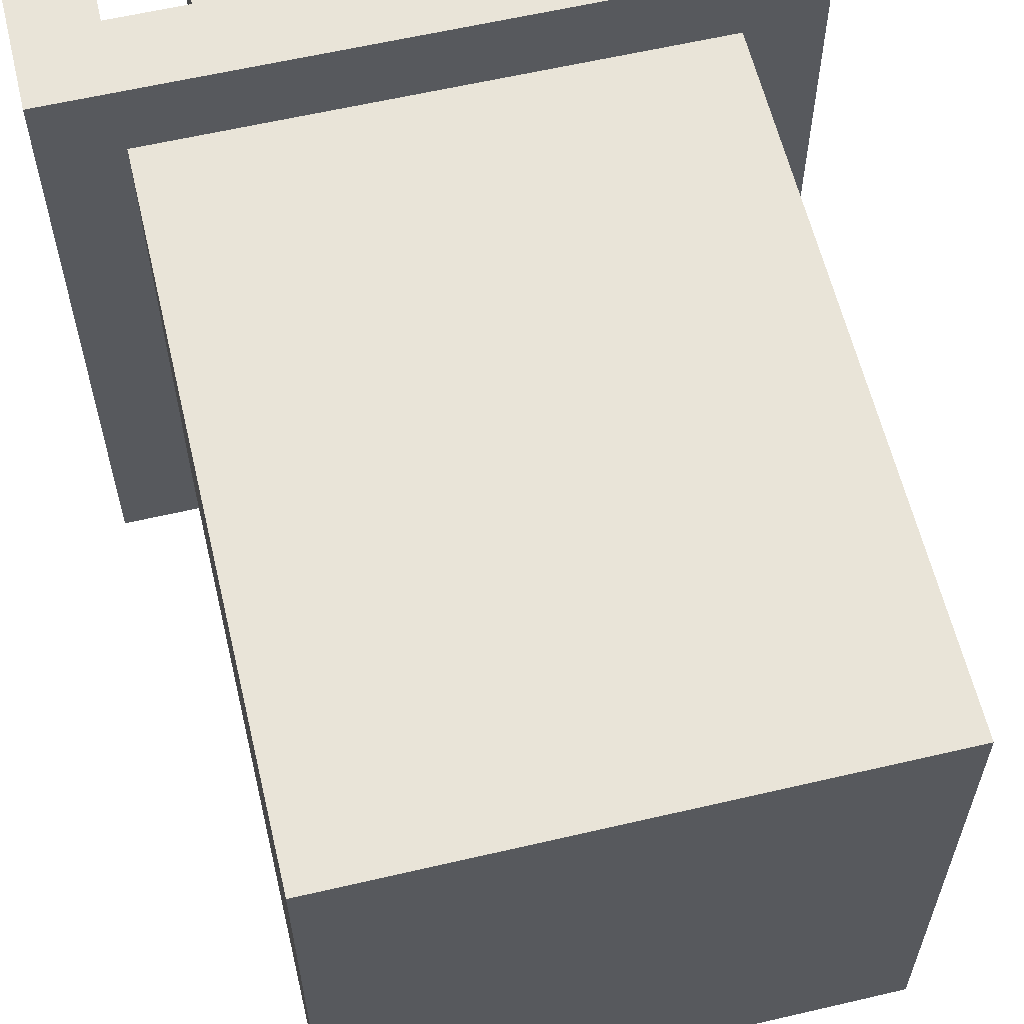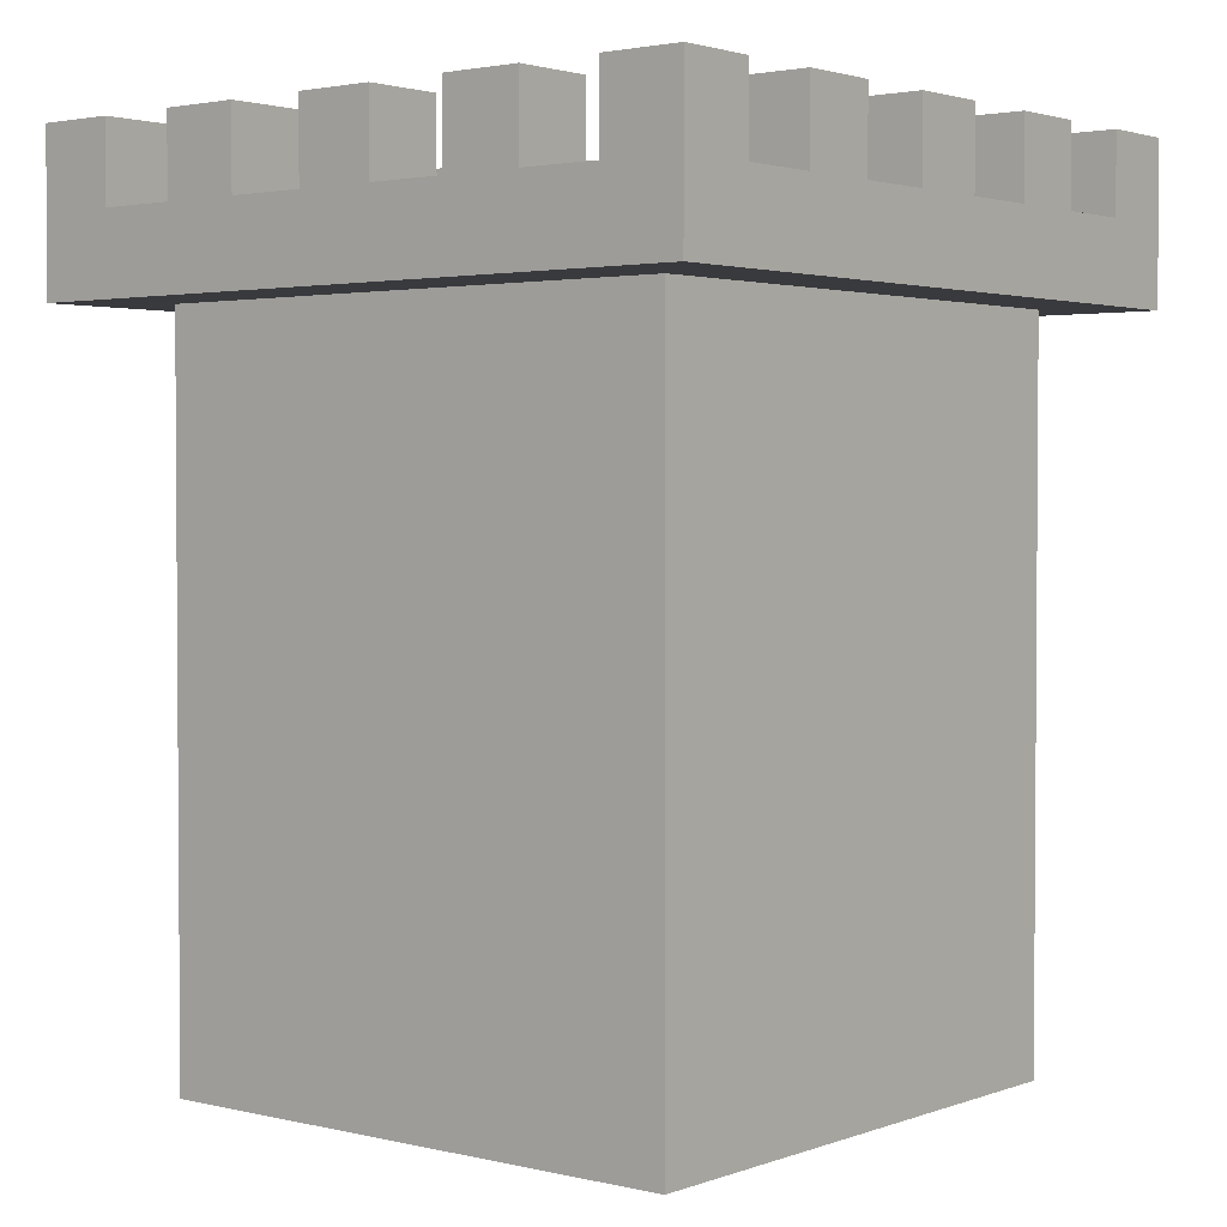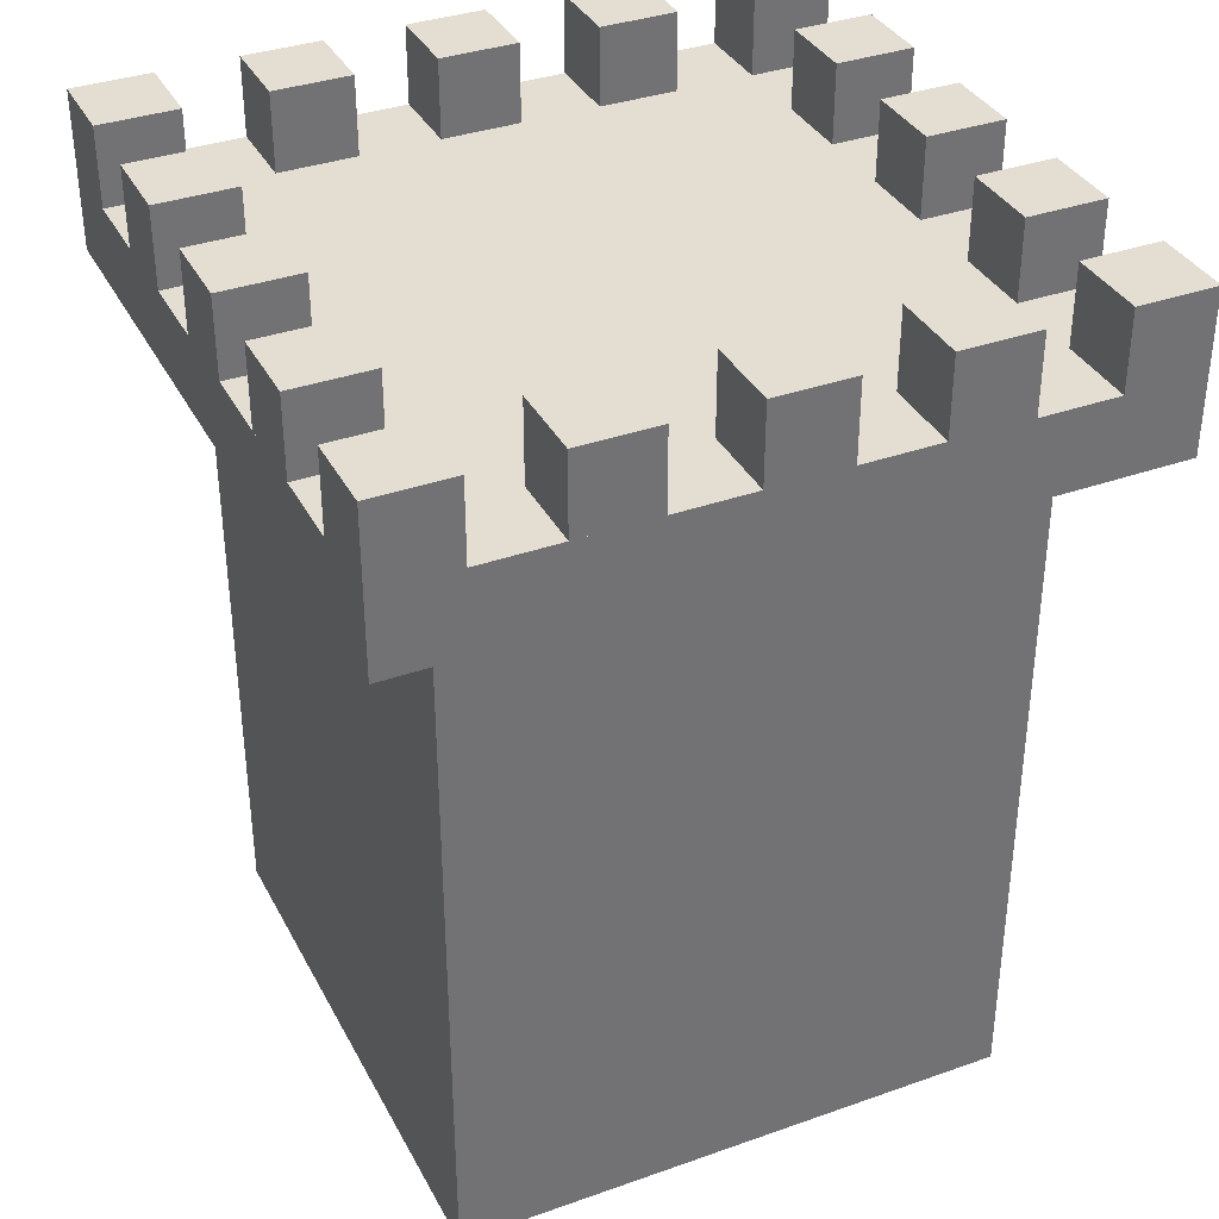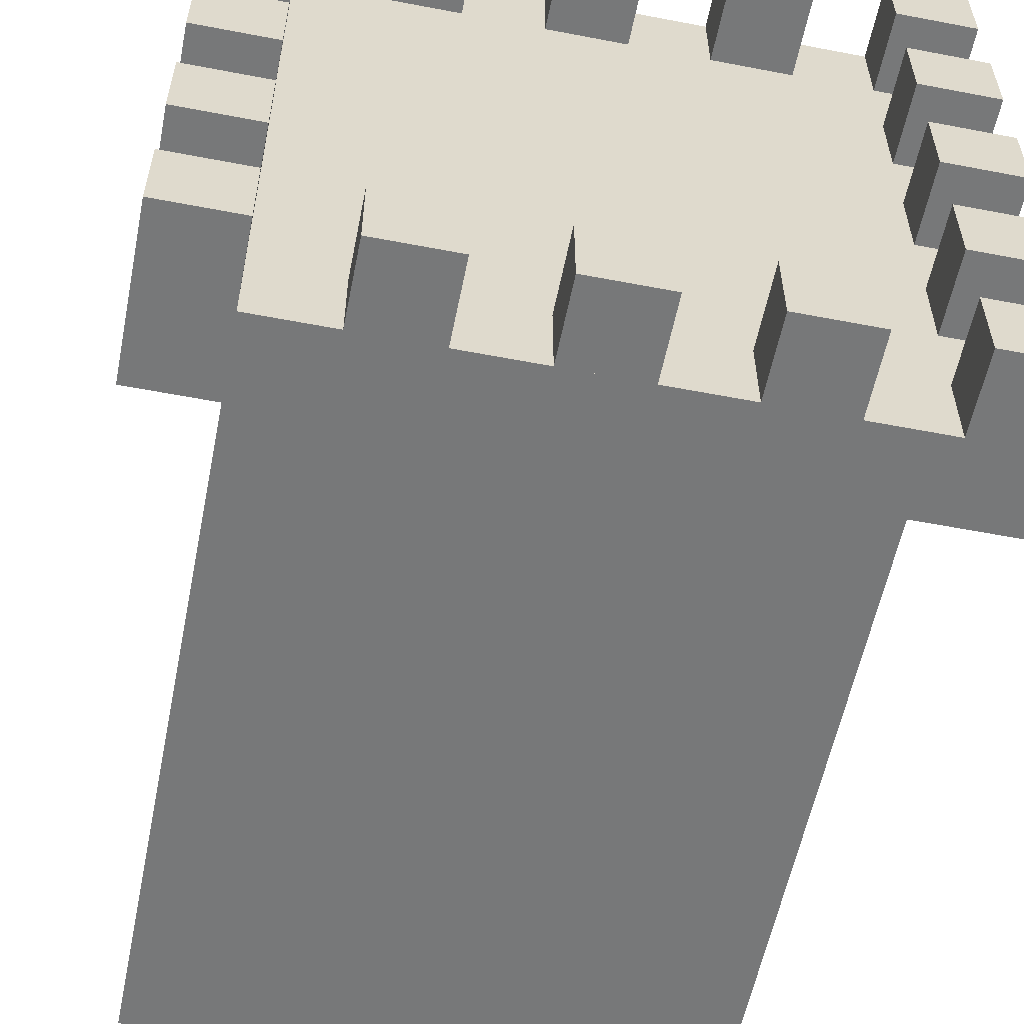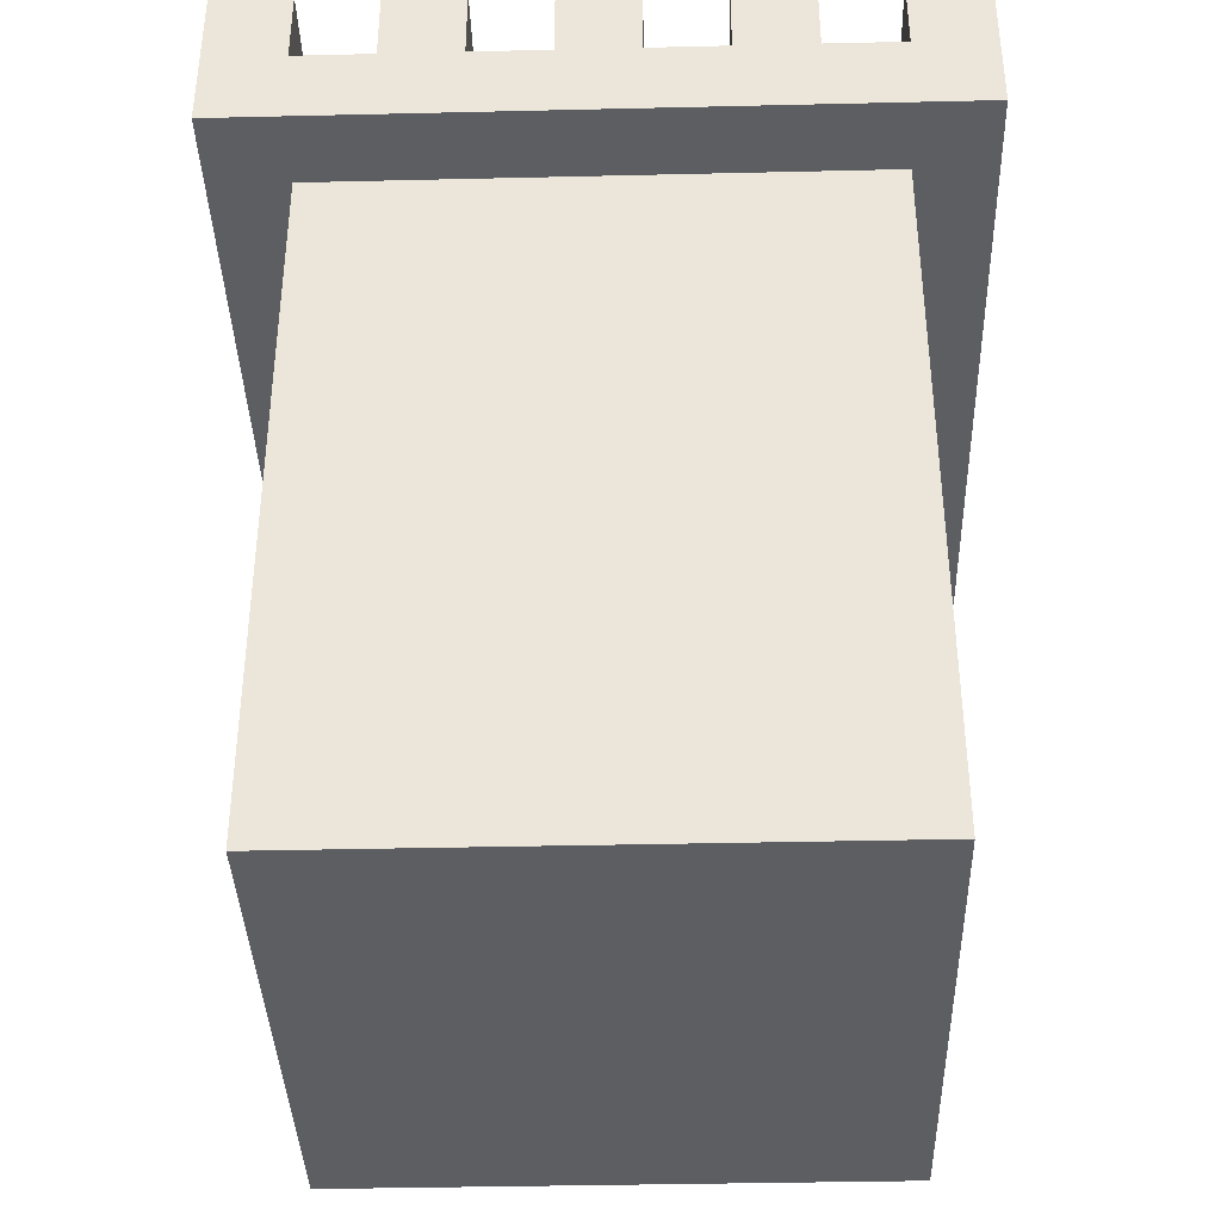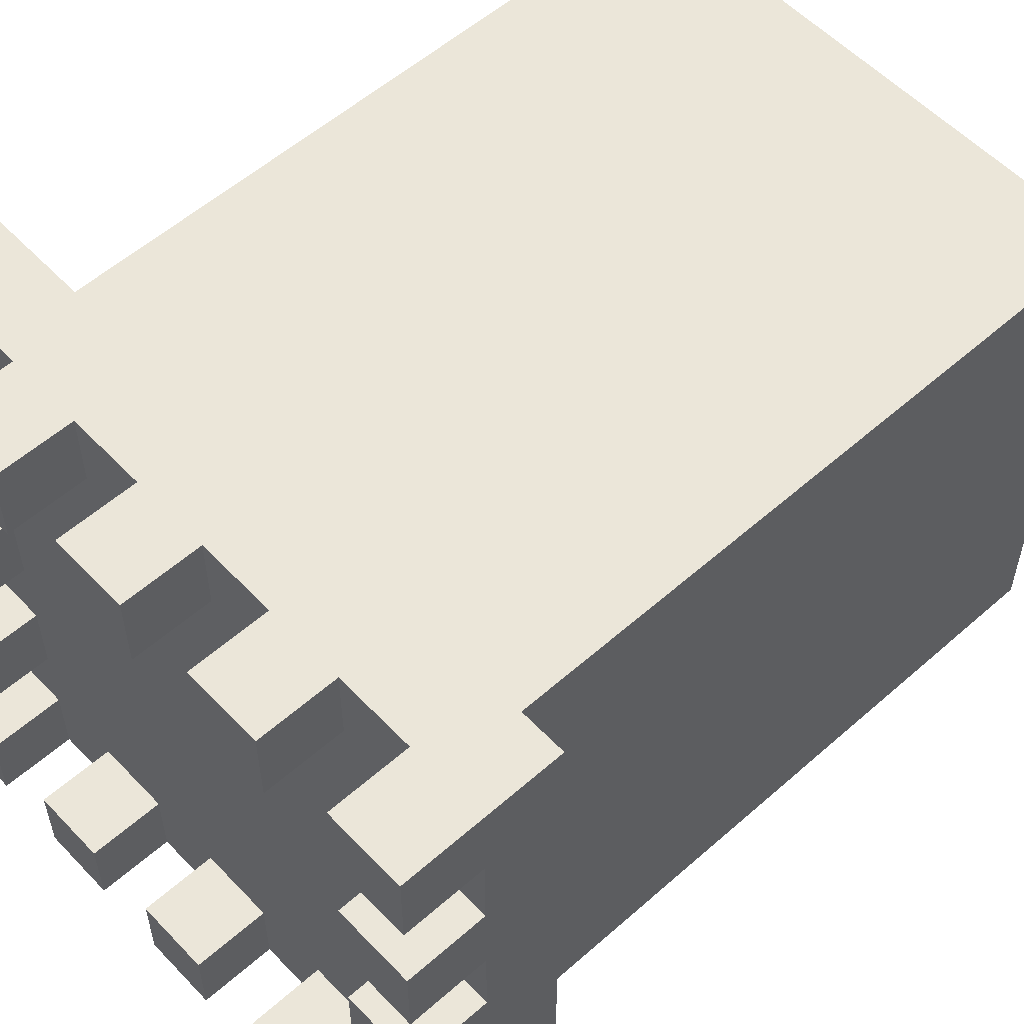
<metadata>
{"format":"obj","ext":"obj","renderer":"f3d","projection":"perspective","resolution":1024,"background":"white","views":[{"elev":60.6,"azim":-13.4,"up":"+Z"},{"elev":2.4,"azim":129.2,"up":"+Y"},{"elev":36.0,"azim":155.1,"up":"+Y"},{"elev":-57.3,"azim":168.7,"up":"+Z"},{"elev":-37.9,"azim":1.7,"up":"+Y"},{"elev":56.0,"azim":-132.7,"up":"+Z"}]}
</metadata>
<code>
o cuboid
v 0.4375 1.125 0.4375
v 0.4375 1.125 -0.4375
v 0.4375 0 0.4375
v 0.4375 0 -0.4375
v -0.4375 1.125 0.4375
v -0.4375 1.125 -0.4375
v -0.4375 0 0.4375
v -0.4375 0 -0.4375
f 2 1 3 4
f 7 5 6 8
f 5 1 2 6
f 4 3 7 8
f 3 1 5 7
f 6 2 4 8
o cuboid
v 0.5625 1.25 0.5625
v 0.5625 1.25 -0.5625
v 0.5625 1.125 0.5625
v 0.5625 1.125 -0.5625
v -0.5625 1.25 0.5625
v -0.5625 1.25 -0.5625
v -0.5625 1.125 0.5625
v -0.5625 1.125 -0.5625
f 10 9 11 12
f 15 13 14 16
f 13 9 10 14
f 12 11 15 16
f 11 9 13 15
f 14 10 12 16
o Rampart
v 0.5625 1.375 -0.4375
v 0.5625 1.375 -0.5625
v 0.5625 1.25 -0.4375
v 0.5625 1.25 -0.5625
v 0.4375 1.375 -0.4375
v 0.4375 1.375 -0.5625
v 0.4375 1.25 -0.4375
v 0.4375 1.25 -0.5625
f 18 17 19 20
f 23 21 22 24
f 21 17 18 22
f 20 19 23 24
f 19 17 21 23
f 22 18 20 24
o Rampart
v 0.3125 1.375 -0.4375
v 0.3125 1.375 -0.5625
v 0.3125 1.25 -0.4375
v 0.3125 1.25 -0.5625
v 0.1875 1.375 -0.4375
v 0.1875 1.375 -0.5625
v 0.1875 1.25 -0.4375
v 0.1875 1.25 -0.5625
f 26 25 27 28
f 31 29 30 32
f 29 25 26 30
f 28 27 31 32
f 27 25 29 31
f 30 26 28 32
o Rampart
v 0.0625 1.375 -0.4375
v 0.0625 1.375 -0.5625
v 0.0625 1.25 -0.4375
v 0.0625 1.25 -0.5625
v -0.0625 1.375 -0.4375
v -0.0625 1.375 -0.5625
v -0.0625 1.25 -0.4375
v -0.0625 1.25 -0.5625
f 34 33 35 36
f 39 37 38 40
f 37 33 34 38
f 36 35 39 40
f 35 33 37 39
f 38 34 36 40
o Rampart
v -0.1875 1.375 -0.4375
v -0.1875 1.375 -0.5625
v -0.1875 1.25 -0.4375
v -0.1875 1.25 -0.5625
v -0.3125 1.375 -0.4375
v -0.3125 1.375 -0.5625
v -0.3125 1.25 -0.4375
v -0.3125 1.25 -0.5625
f 42 41 43 44
f 47 45 46 48
f 45 41 42 46
f 44 43 47 48
f 43 41 45 47
f 46 42 44 48
o Rampart
v -0.4375 1.375 -0.4375
v -0.4375 1.375 -0.5625
v -0.4375 1.25 -0.4375
v -0.4375 1.25 -0.5625
v -0.5625 1.375 -0.4375
v -0.5625 1.375 -0.5625
v -0.5625 1.25 -0.4375
v -0.5625 1.25 -0.5625
f 50 49 51 52
f 55 53 54 56
f 53 49 50 54
f 52 51 55 56
f 51 49 53 55
f 54 50 52 56
o Rampart
v -0.4375 1.375 -0.1875
v -0.4375 1.375 -0.3125
v -0.4375 1.25 -0.1875
v -0.4375 1.25 -0.3125
v -0.5625 1.375 -0.1875
v -0.5625 1.375 -0.3125
v -0.5625 1.25 -0.1875
v -0.5625 1.25 -0.3125
f 58 57 59 60
f 63 61 62 64
f 61 57 58 62
f 60 59 63 64
f 59 57 61 63
f 62 58 60 64
o Rampart
v -0.4375 1.375 0.0625
v -0.4375 1.375 -0.0625
v -0.4375 1.25 0.0625
v -0.4375 1.25 -0.0625
v -0.5625 1.375 0.0625
v -0.5625 1.375 -0.0625
v -0.5625 1.25 0.0625
v -0.5625 1.25 -0.0625
f 66 65 67 68
f 71 69 70 72
f 69 65 66 70
f 68 67 71 72
f 67 65 69 71
f 70 66 68 72
o Rampart
v -0.4375 1.375 0.3125
v -0.4375 1.375 0.1875
v -0.4375 1.25 0.3125
v -0.4375 1.25 0.1875
v -0.5625 1.375 0.3125
v -0.5625 1.375 0.1875
v -0.5625 1.25 0.3125
v -0.5625 1.25 0.1875
f 74 73 75 76
f 79 77 78 80
f 77 73 74 78
f 76 75 79 80
f 75 73 77 79
f 78 74 76 80
o Rampart
v -0.4375 1.375 0.5625
v -0.4375 1.375 0.4375
v -0.4375 1.25 0.5625
v -0.4375 1.25 0.4375
v -0.5625 1.375 0.5625
v -0.5625 1.375 0.4375
v -0.5625 1.25 0.5625
v -0.5625 1.25 0.4375
f 82 81 83 84
f 87 85 86 88
f 85 81 82 86
f 84 83 87 88
f 83 81 85 87
f 86 82 84 88
o Rampart
v -0.1875 1.375 0.5625
v -0.1875 1.375 0.4375
v -0.1875 1.25 0.5625
v -0.1875 1.25 0.4375
v -0.3125 1.375 0.5625
v -0.3125 1.375 0.4375
v -0.3125 1.25 0.5625
v -0.3125 1.25 0.4375
f 90 89 91 92
f 95 93 94 96
f 93 89 90 94
f 92 91 95 96
f 91 89 93 95
f 94 90 92 96
o Rampart
v 0.0625 1.375 0.5625
v 0.0625 1.375 0.4375
v 0.0625 1.25 0.5625
v 0.0625 1.25 0.4375
v -0.0625 1.375 0.5625
v -0.0625 1.375 0.4375
v -0.0625 1.25 0.5625
v -0.0625 1.25 0.4375
f 98 97 99 100
f 103 101 102 104
f 101 97 98 102
f 100 99 103 104
f 99 97 101 103
f 102 98 100 104
o Rampart
v 0.3125 1.375 0.5625
v 0.3125 1.375 0.4375
v 0.3125 1.25 0.5625
v 0.3125 1.25 0.4375
v 0.1875 1.375 0.5625
v 0.1875 1.375 0.4375
v 0.1875 1.25 0.5625
v 0.1875 1.25 0.4375
f 106 105 107 108
f 111 109 110 112
f 109 105 106 110
f 108 107 111 112
f 107 105 109 111
f 110 106 108 112
o Rampart
v 0.5625 1.375 0.5625
v 0.5625 1.375 0.4375
v 0.5625 1.25 0.5625
v 0.5625 1.25 0.4375
v 0.4375 1.375 0.5625
v 0.4375 1.375 0.4375
v 0.4375 1.25 0.5625
v 0.4375 1.25 0.4375
f 114 113 115 116
f 119 117 118 120
f 117 113 114 118
f 116 115 119 120
f 115 113 117 119
f 118 114 116 120
o Rampart
v 0.5625 1.375 0.3125
v 0.5625 1.375 0.1875
v 0.5625 1.25 0.3125
v 0.5625 1.25 0.1875
v 0.4375 1.375 0.3125
v 0.4375 1.375 0.1875
v 0.4375 1.25 0.3125
v 0.4375 1.25 0.1875
f 122 121 123 124
f 127 125 126 128
f 125 121 122 126
f 124 123 127 128
f 123 121 125 127
f 126 122 124 128
o Rampart
v 0.5625 1.375 0.0625
v 0.5625 1.375 -0.0625
v 0.5625 1.25 0.0625
v 0.5625 1.25 -0.0625
v 0.4375 1.375 0.0625
v 0.4375 1.375 -0.0625
v 0.4375 1.25 0.0625
v 0.4375 1.25 -0.0625
f 130 129 131 132
f 135 133 134 136
f 133 129 130 134
f 132 131 135 136
f 131 129 133 135
f 134 130 132 136
o Rampart
v 0.5625 1.375 -0.1875
v 0.5625 1.375 -0.3125
v 0.5625 1.25 -0.1875
v 0.5625 1.25 -0.3125
v 0.4375 1.375 -0.1875
v 0.4375 1.375 -0.3125
v 0.4375 1.25 -0.1875
v 0.4375 1.25 -0.3125
f 138 137 139 140
f 143 141 142 144
f 141 137 138 142
f 140 139 143 144
f 139 137 141 143
f 142 138 140 144

</code>
